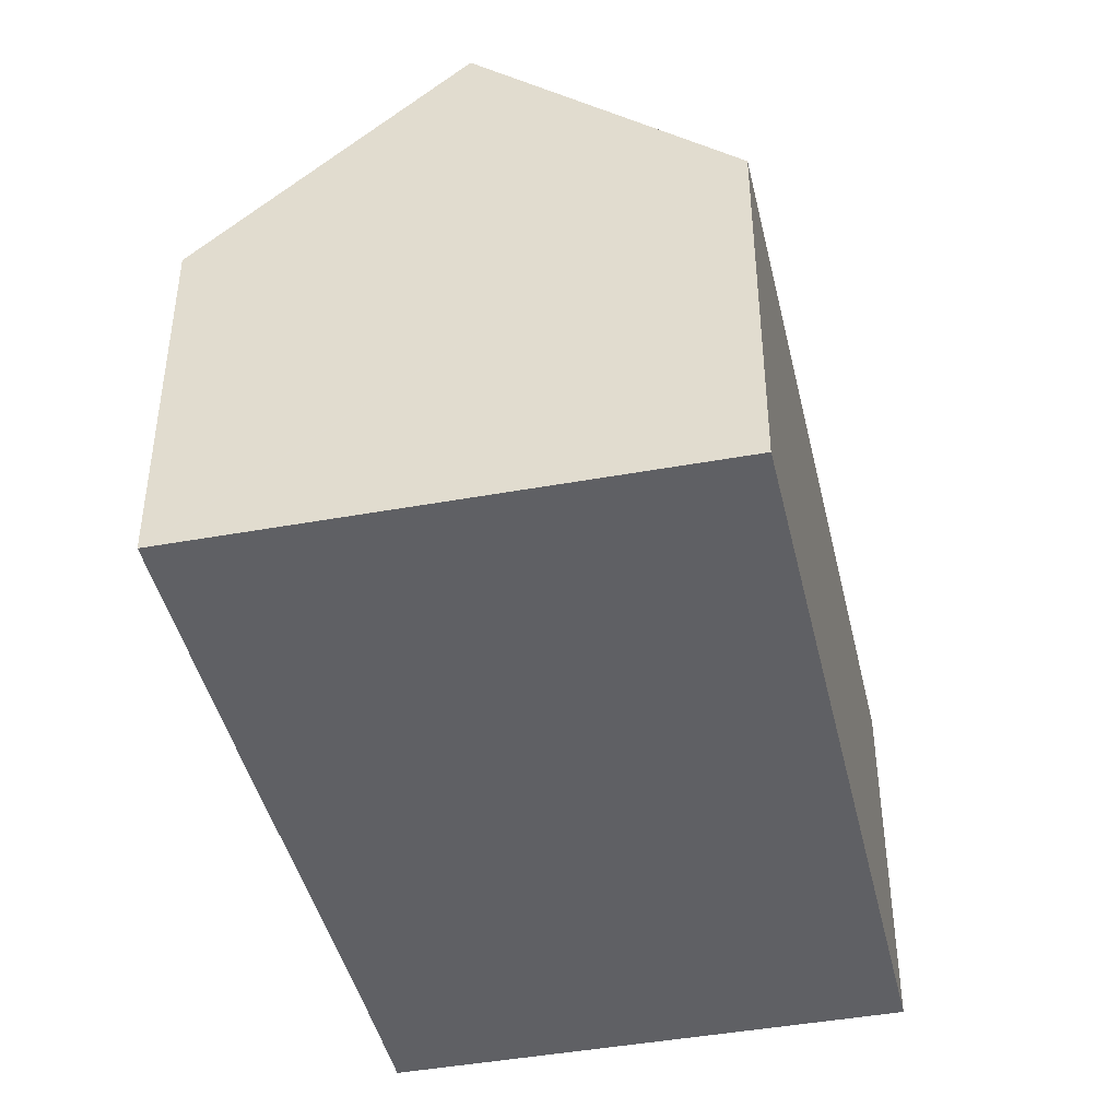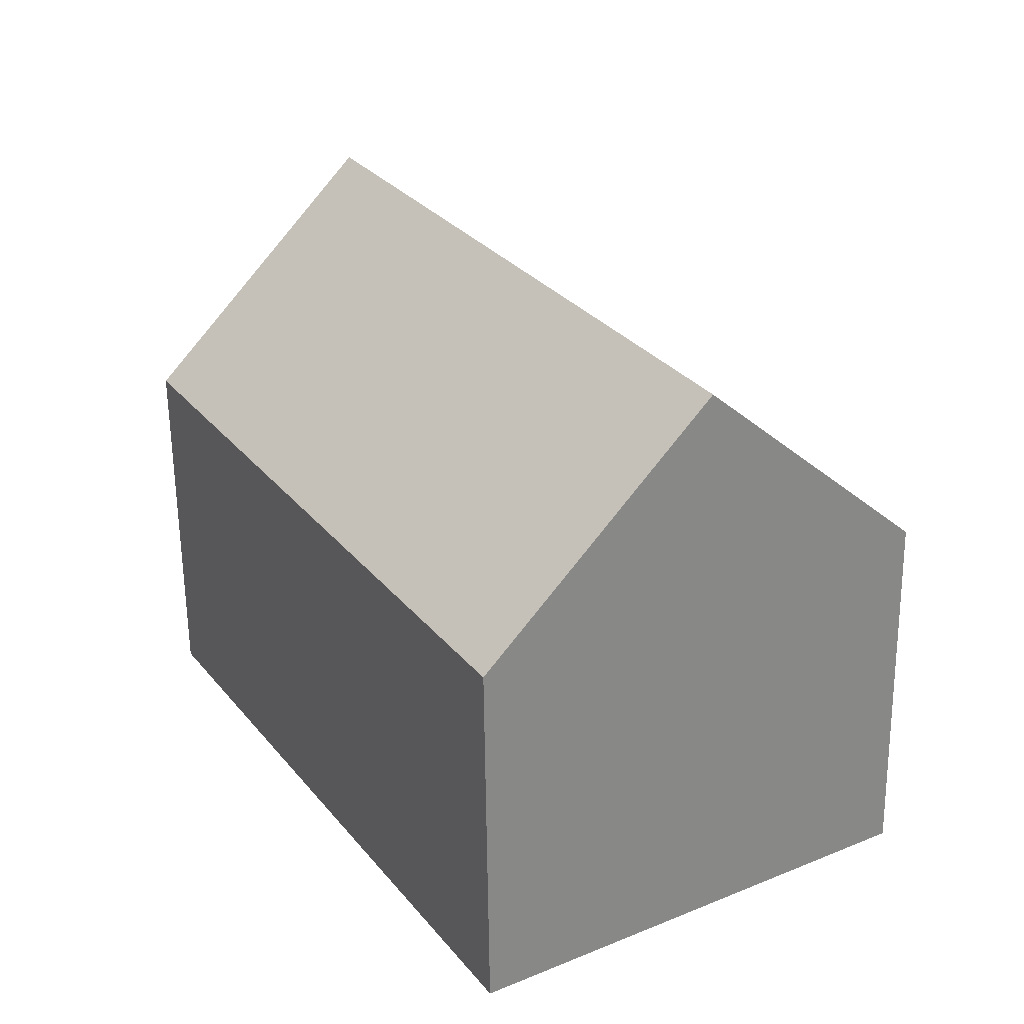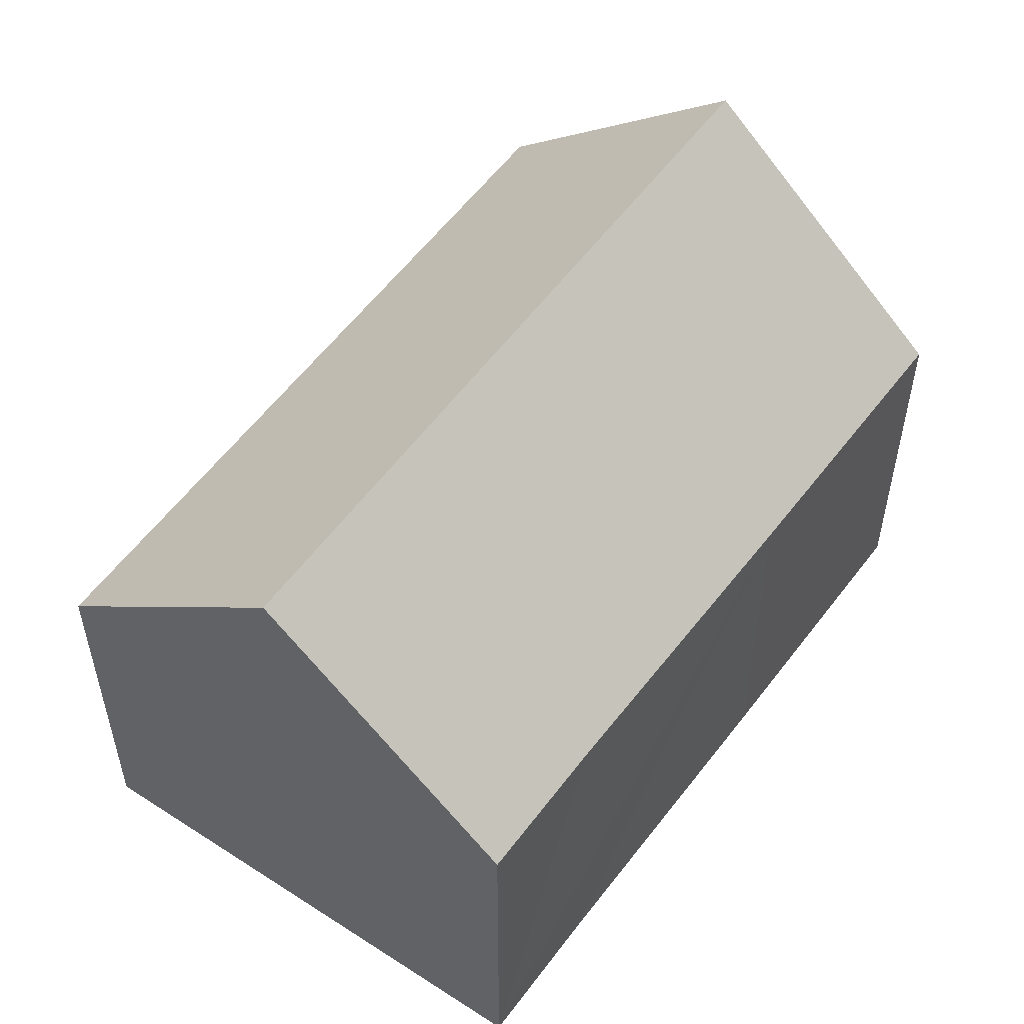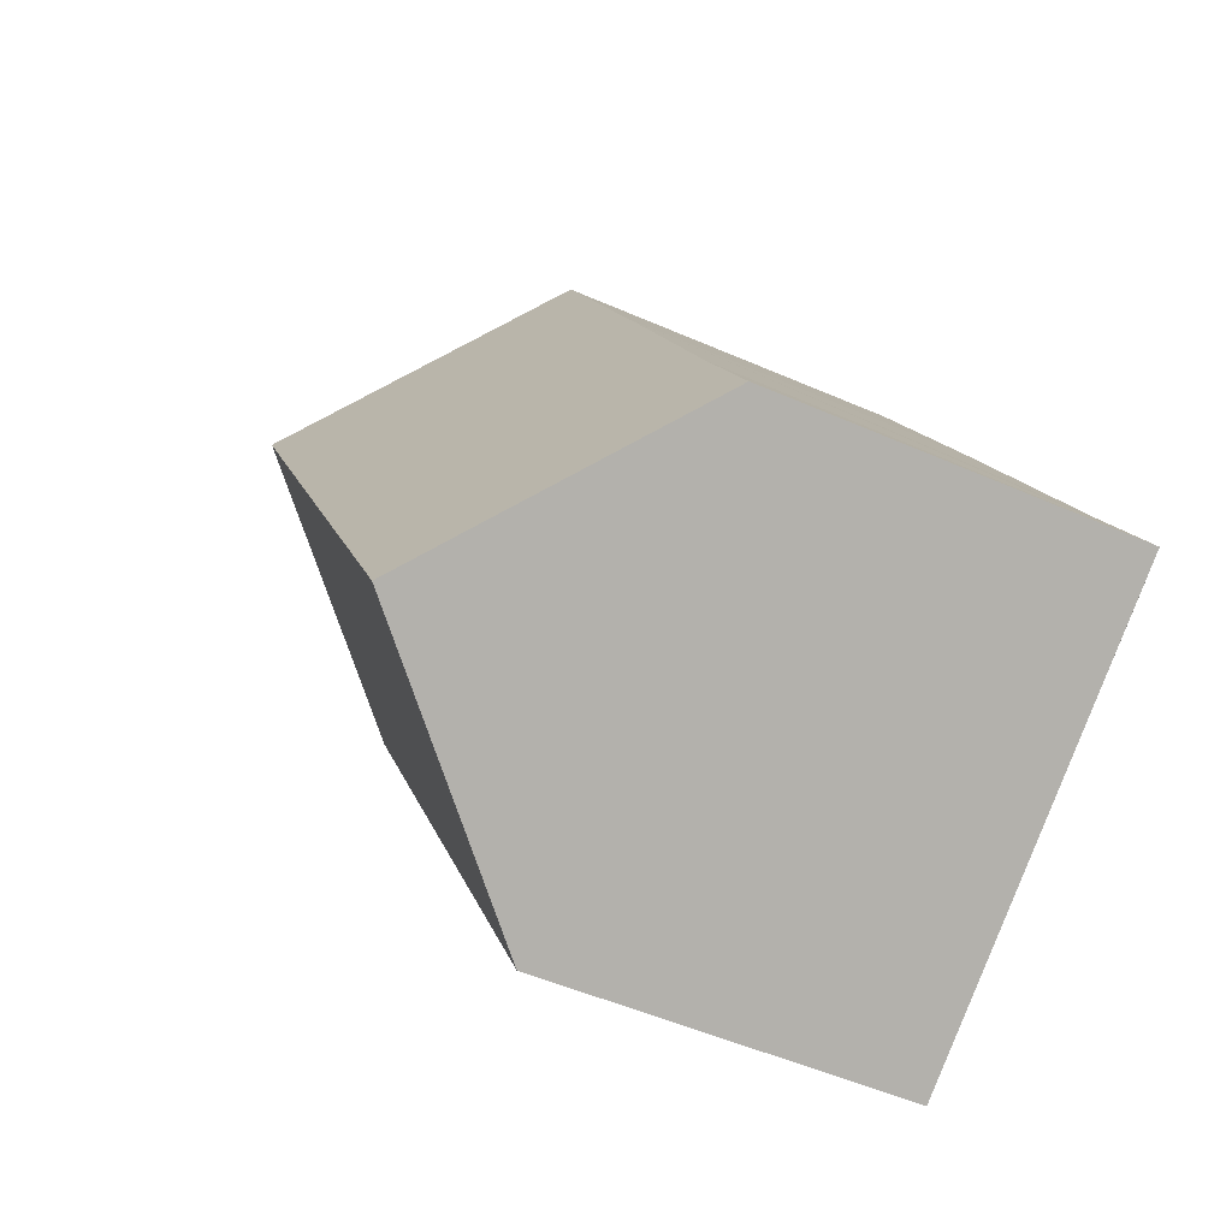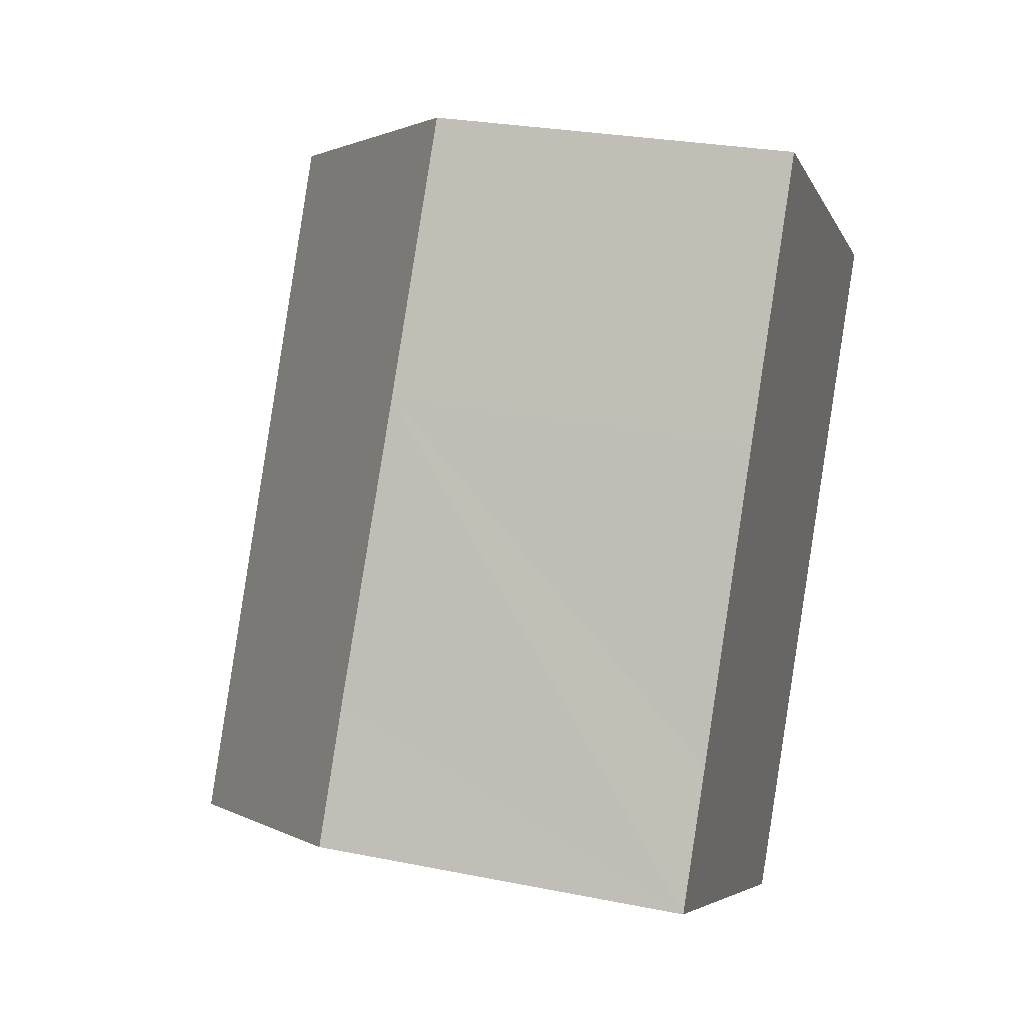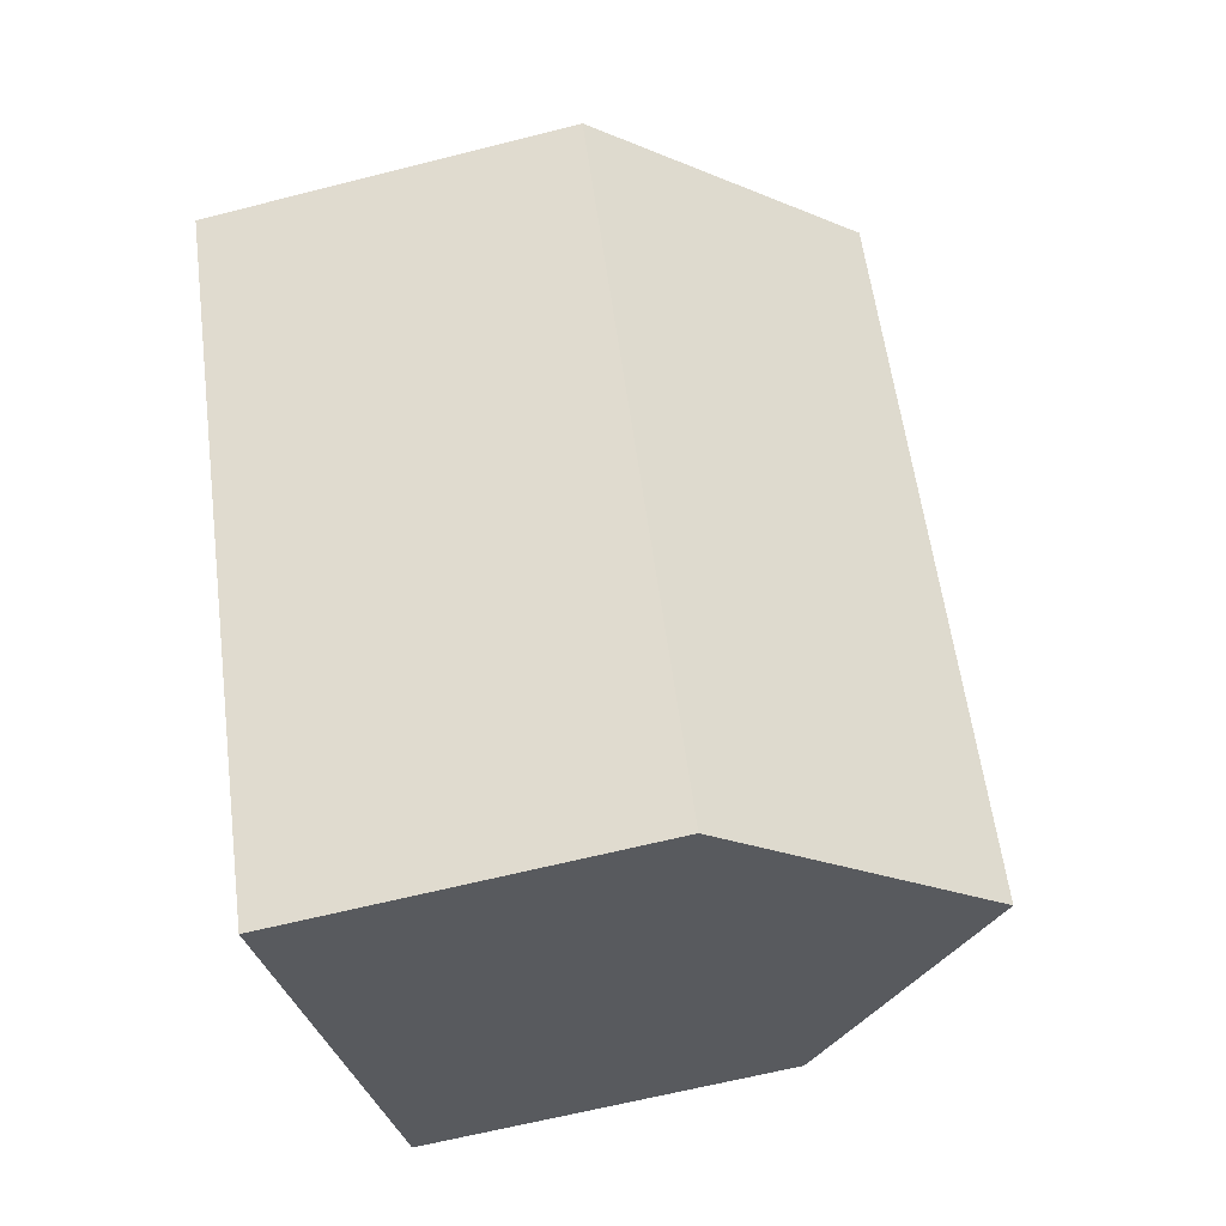
<metadata>
{"format":"obj","ext":"obj","renderer":"f3d","projection":"perspective","resolution":1024,"background":"white","views":[{"elev":-45.2,"azim":43.1,"up":"+Y"},{"elev":-61.4,"azim":-179.3,"up":"+Z"},{"elev":55.6,"azim":-114.2,"up":"+Y"},{"elev":-50.7,"azim":-115.7,"up":"+Z"},{"elev":27.1,"azim":-72.7,"up":"+Z"},{"elev":-62.7,"azim":104.5,"up":"+Z"}]}
</metadata>
<code>
v  8.856 7.742 -5.403
v  15.8 8.629 8.511
v  16.65 7.742 7.99
v  12.19 12.37 10.71
v  4.393 12.37 -2.68
v  0 7.814 4.785e-16
v  1.475 7.796 2.574
v  4.674 7.685 8.318
v  5.957 7.653 10.59
v  7.636 7.653 13.48
v  7.597 7.612 13.5
v  7.597 -8.267e-16 13.5
v  7.636 -8.252e-16 13.48
v  16.65 -4.892e-16 7.99
v  12.19 -6.557e-16 10.71
v  15.8 -5.211e-16 8.511
v  8.856 3.308e-16 -5.403
v  0 0 0
v  4.393 1.641e-16 -2.68
v  1.475 -1.576e-16 2.574
v  4.674 -5.093e-16 8.318
v  5.957 -6.486e-16 10.59
g defaultobject
f 1 2 3
f 2 1 4
f 4 1 5
f 6 4 5
f 4 6 7
f 4 7 8
f 4 8 9
f 4 9 10
f 10 9 11
f 10 2 4
f 2 10 11
f 2 11 12
f 2 12 3
f 3 12 13
f 3 13 14
f 14 13 15
f 14 15 16
f 14 1 3
f 1 14 17
f 1 6 5
f 6 1 17
f 6 17 18
f 18 17 19
f 18 7 6
f 7 18 8
f 8 18 20
f 8 20 21
f 8 21 9
f 9 21 11
f 11 21 12
f 12 21 22
f 14 19 17
f 19 14 18
f 18 14 20
f 20 14 21
f 21 14 16
f 21 16 15
f 21 15 22
f 22 15 13
f 22 13 12

</code>
